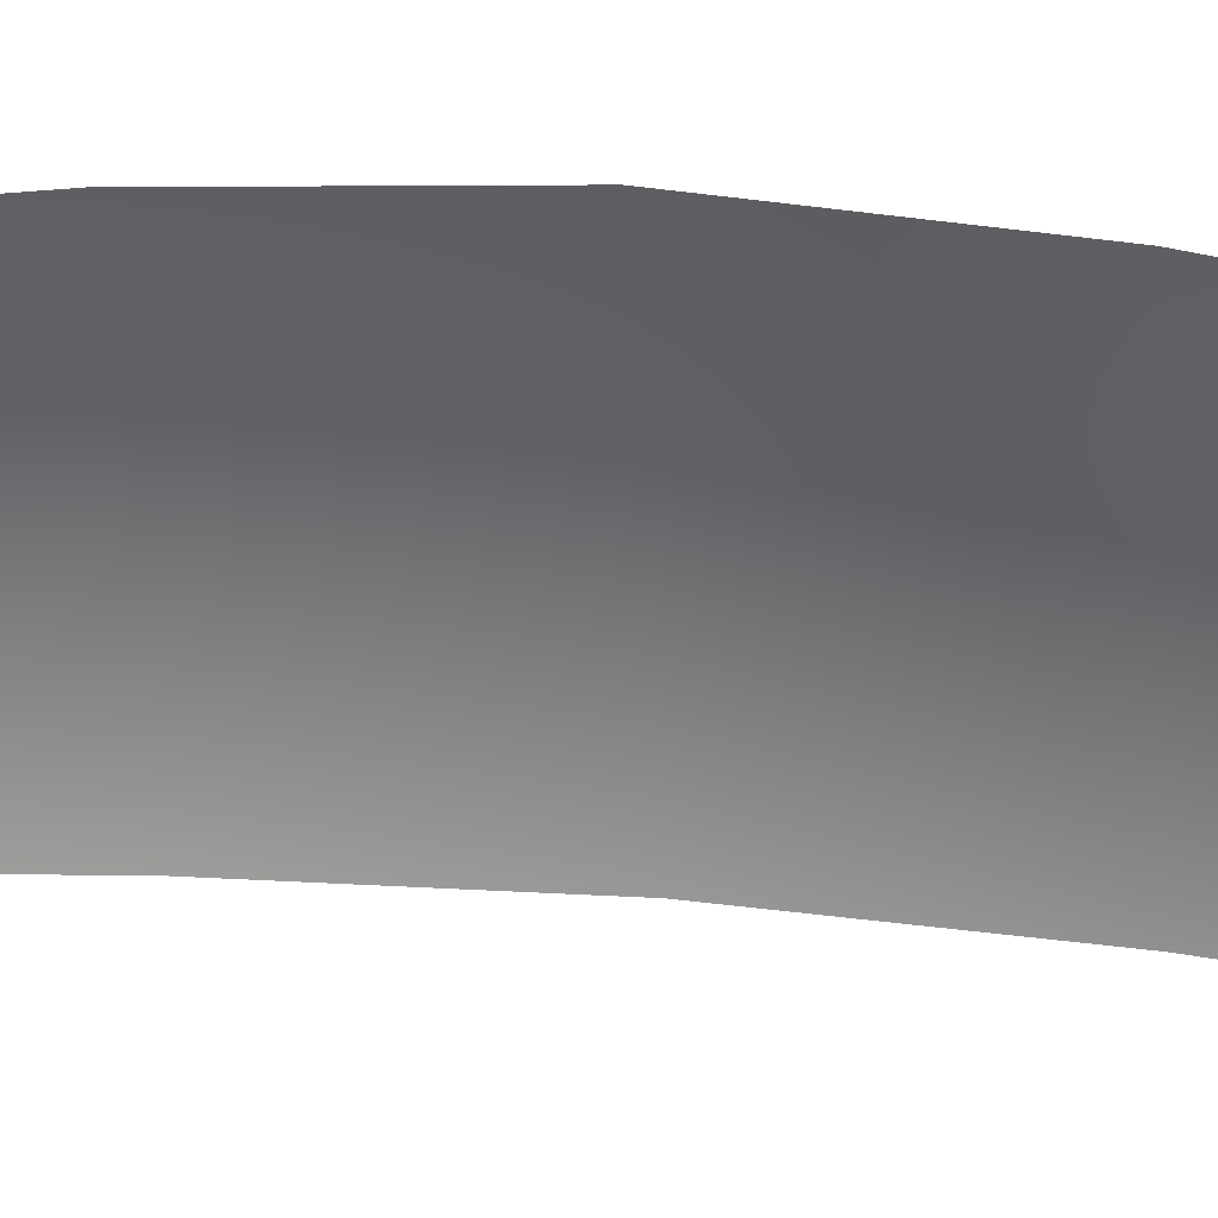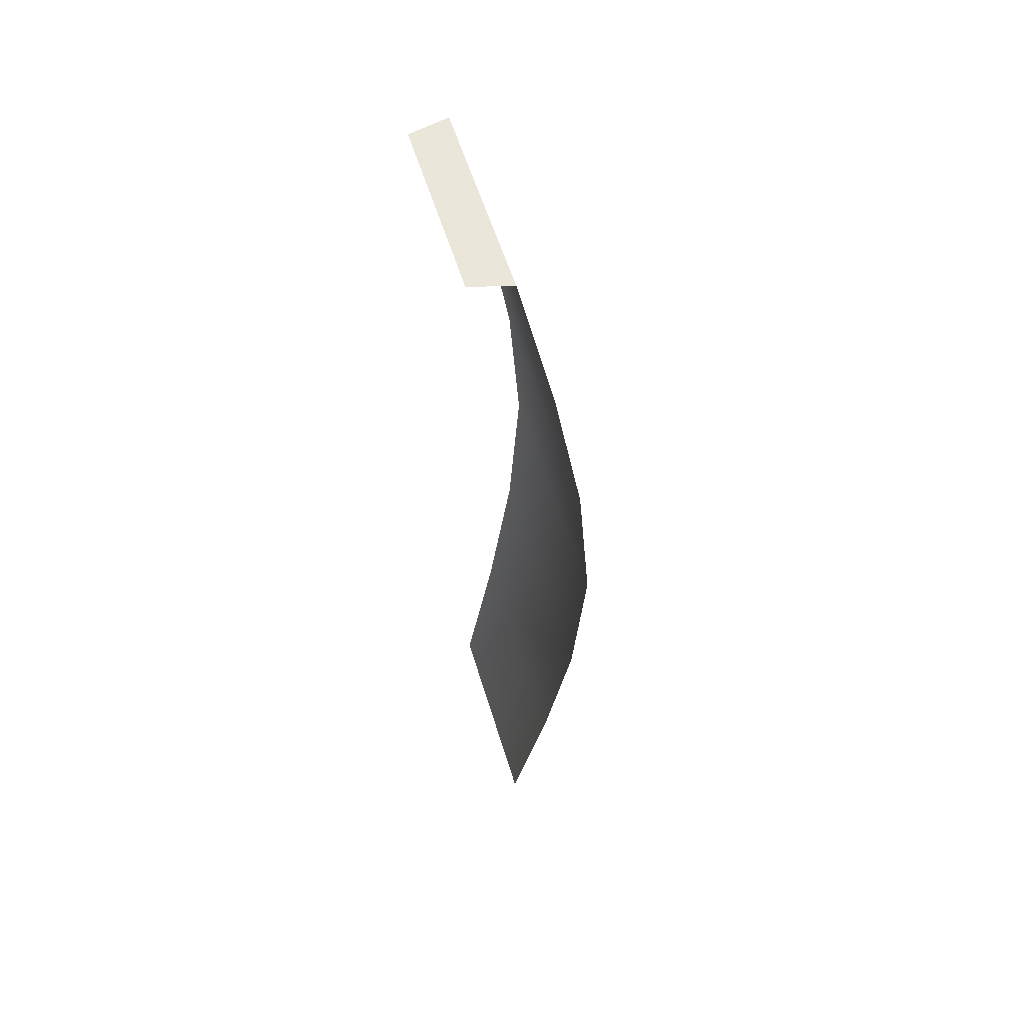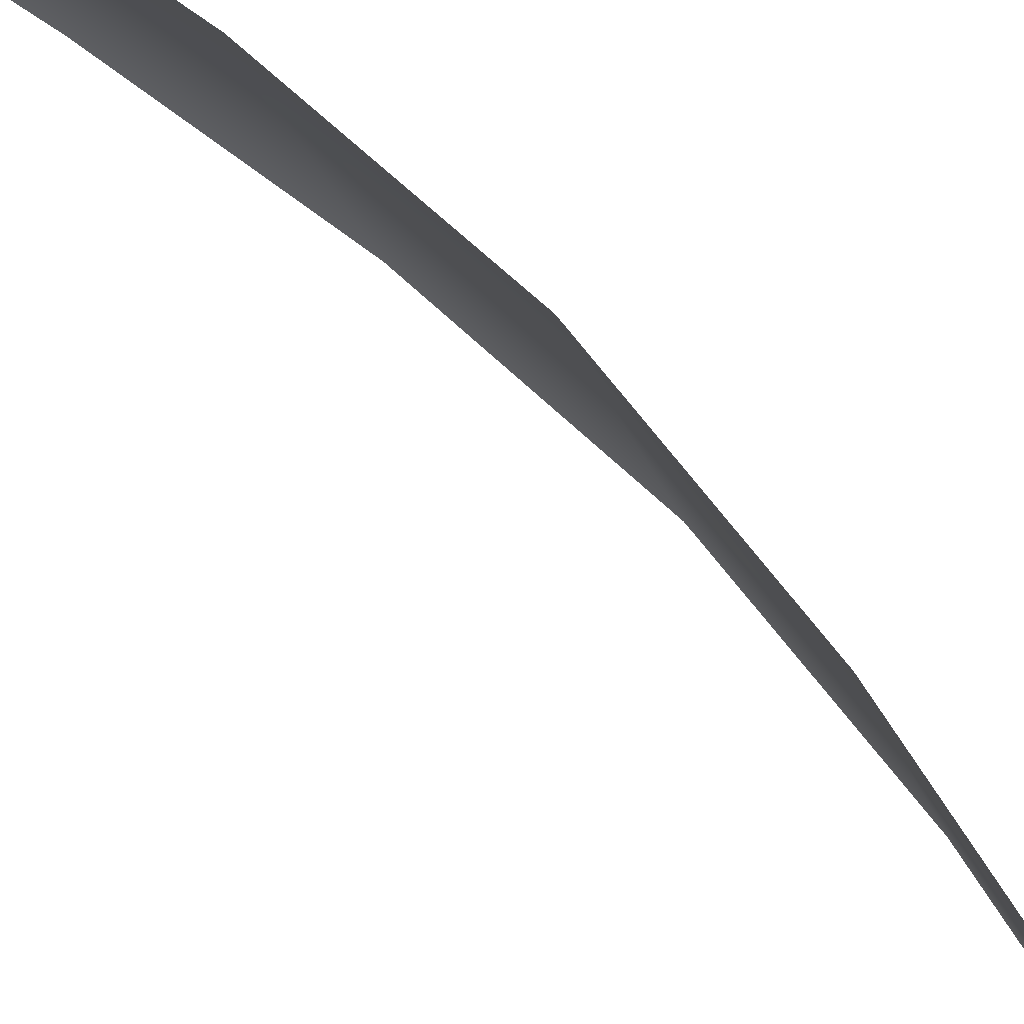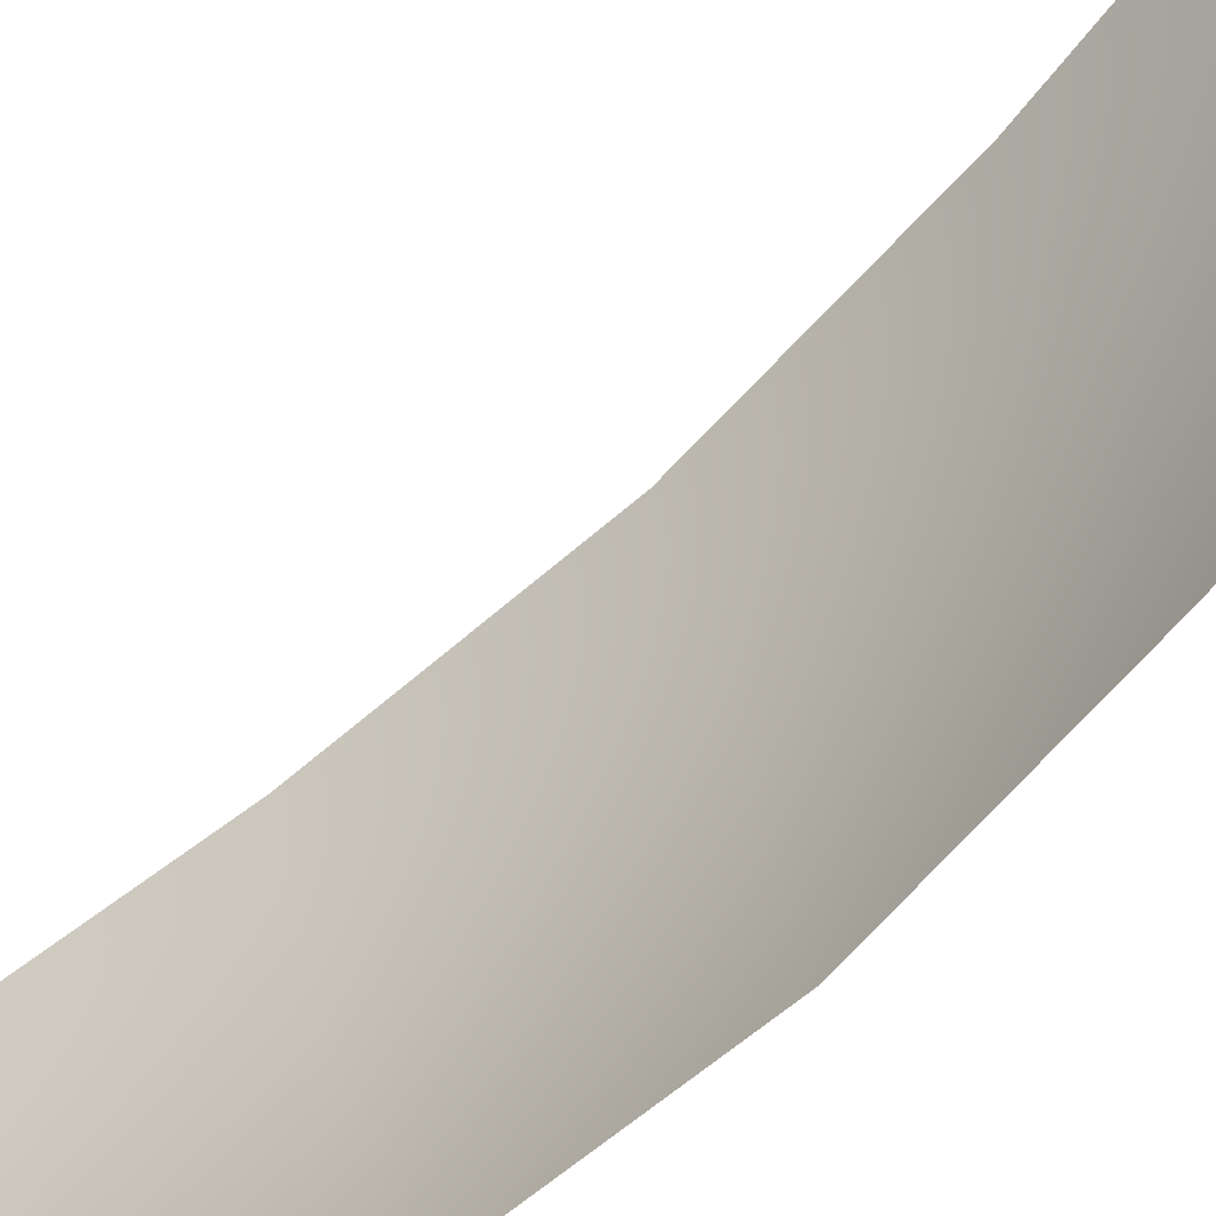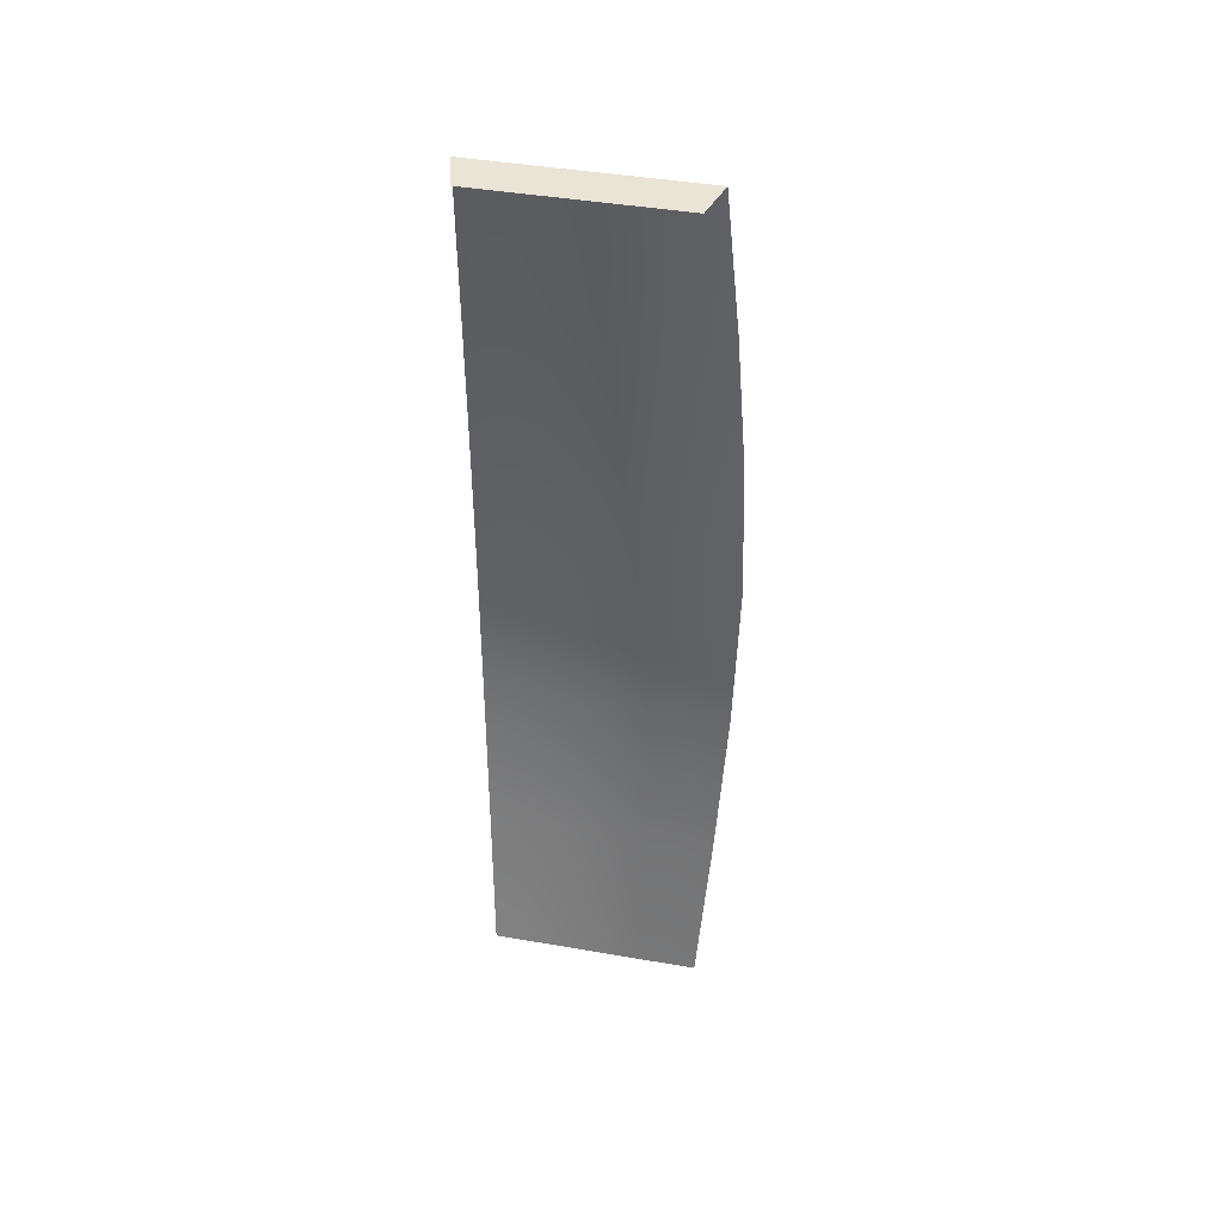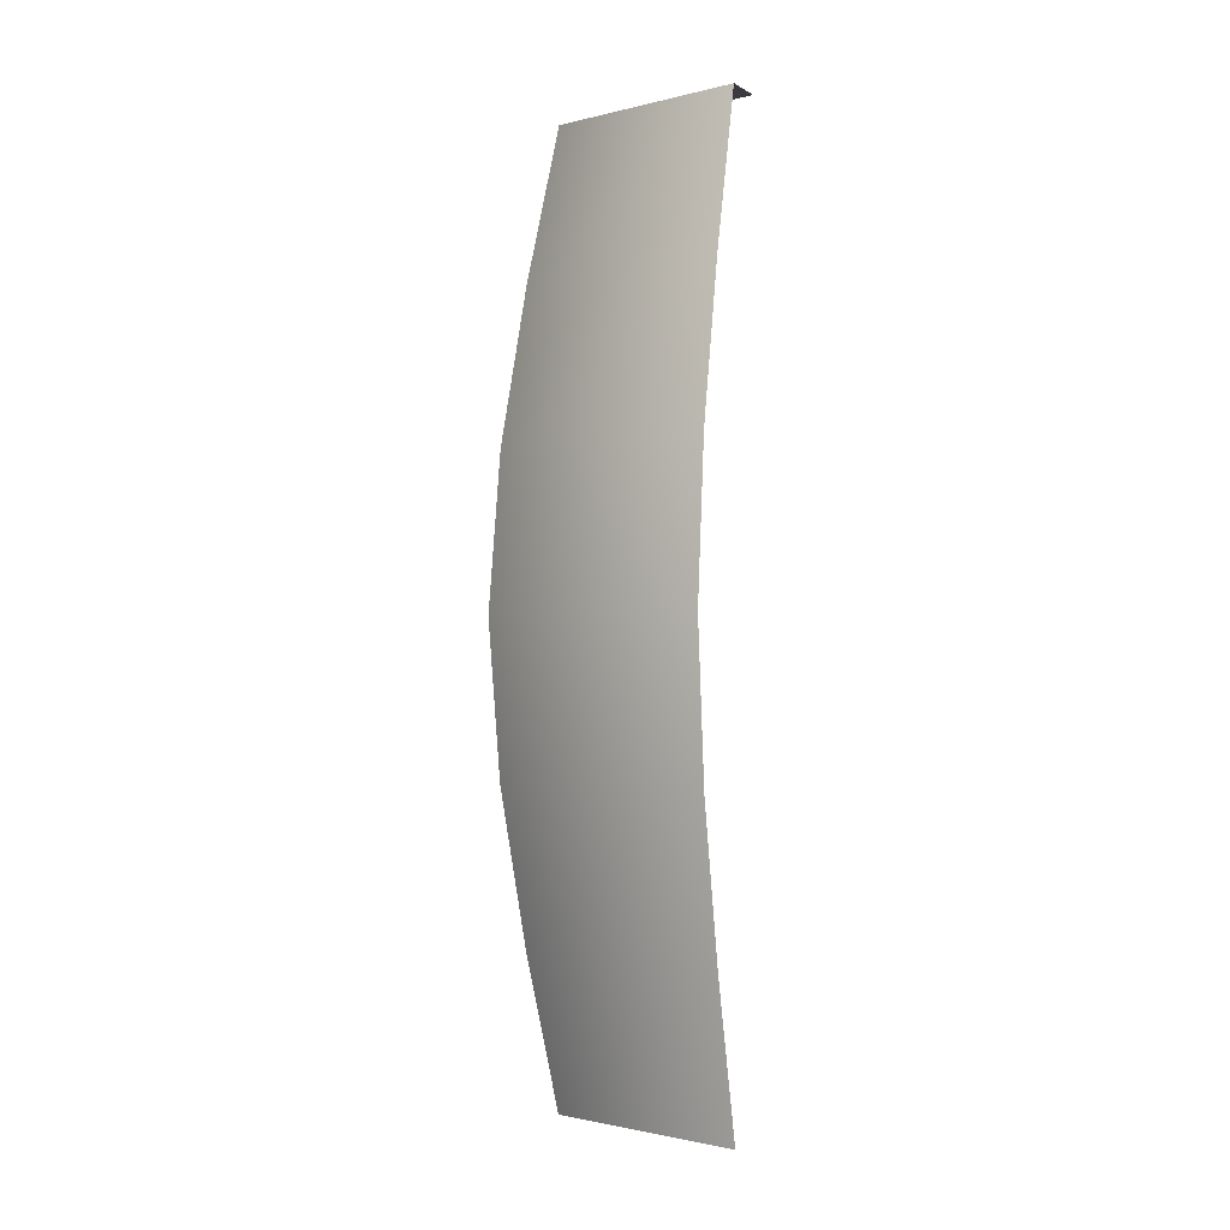
<metadata>
{"format":"obj","ext":"obj","renderer":"f3d","projection":"perspective","resolution":1024,"background":"white","views":[{"elev":18.8,"azim":-78.3,"up":"+Z"},{"elev":55.0,"azim":-31.5,"up":"+Y"},{"elev":64.1,"azim":-41.1,"up":"+Z"},{"elev":-66.3,"azim":-45.7,"up":"+Z"},{"elev":42.4,"azim":-93.3,"up":"+Y"},{"elev":-1.4,"azim":117.3,"up":"+Y"}]}
</metadata>
<code>
o Barrel_Assets
v 0.866 -0.002018 0.5
v 0.9405 0.3758 0.543
v 1 -0.002018 -0
v 1.086 0.3758 0
v 0.9405 1.887 0.543
v 0.866 2.265 0.5
v 1.086 1.887 0
v 1 2.265 0
v 0.9992 1.509 0.5769
v 1.154 1.509 0
v 1.026 1.131 0.5922
v 1.184 1.131 0
v 0.9992 0.7535 0.5769
v 1.154 0.7535 0
v 0.7764 2.265 0.4482
v 0.8965 2.265 0
f 1 3 4 2
f 5 7 8 6
f 9 10 7 5
f 11 12 10 9
f 13 14 12 11
f 2 4 14 13
f 6 8 16 15

</code>
